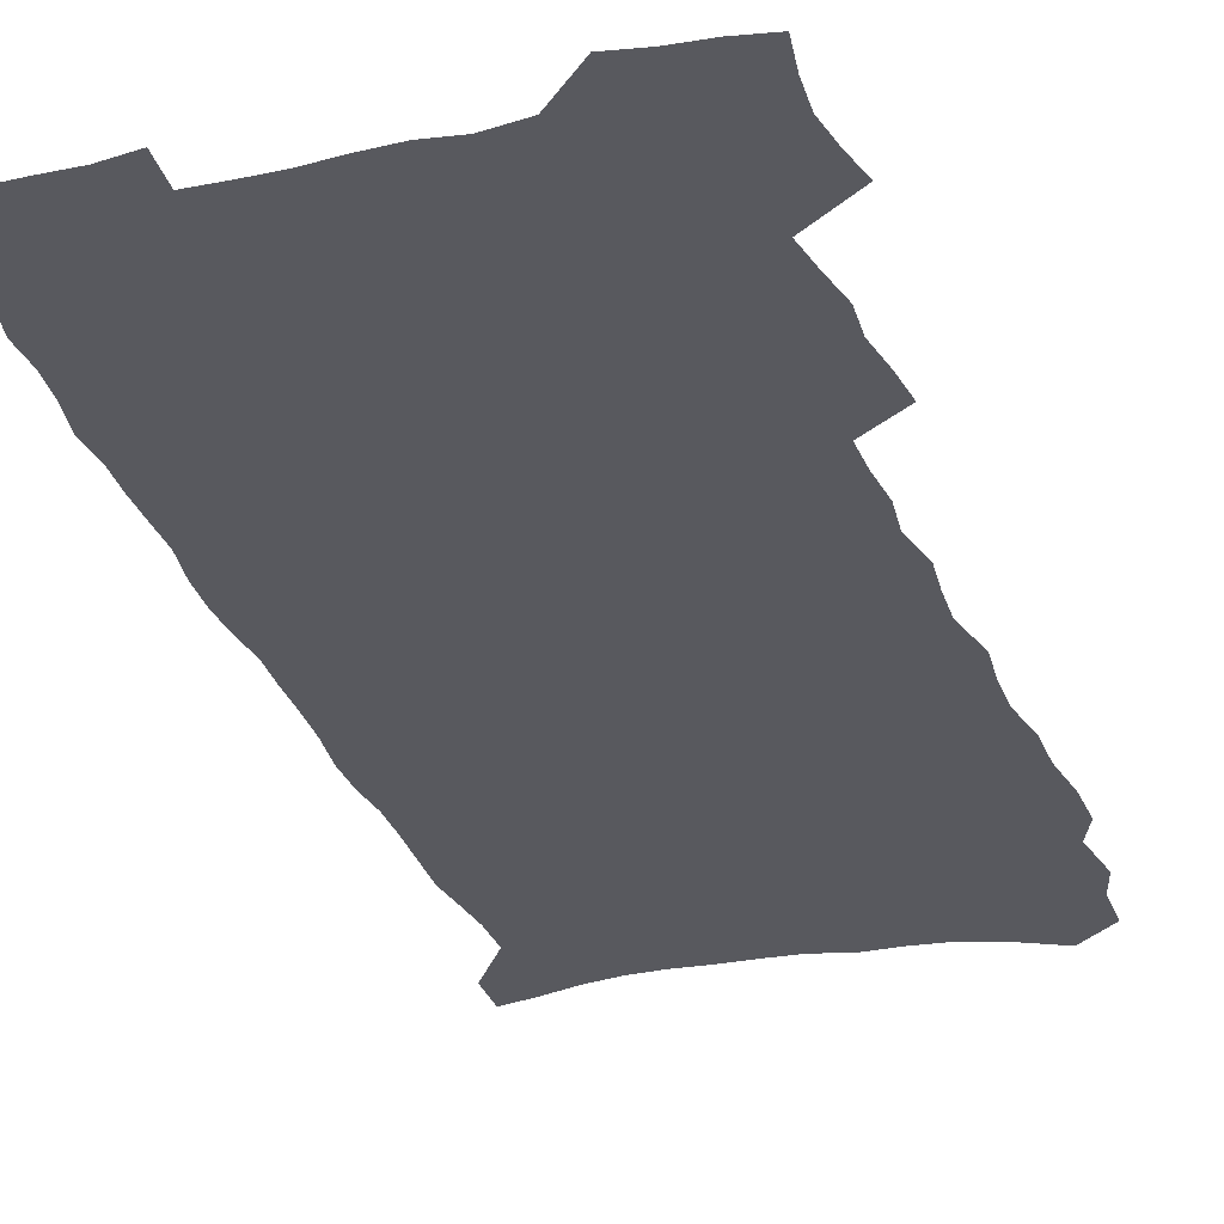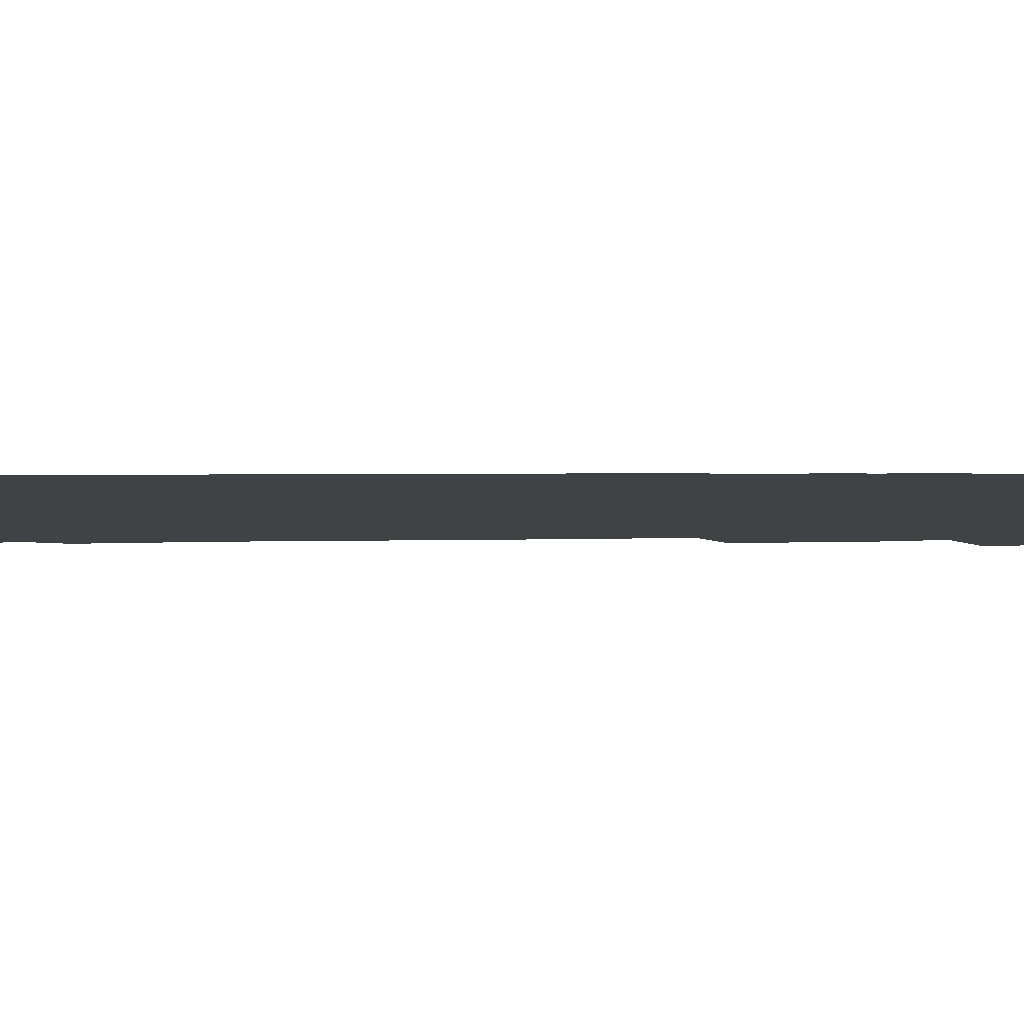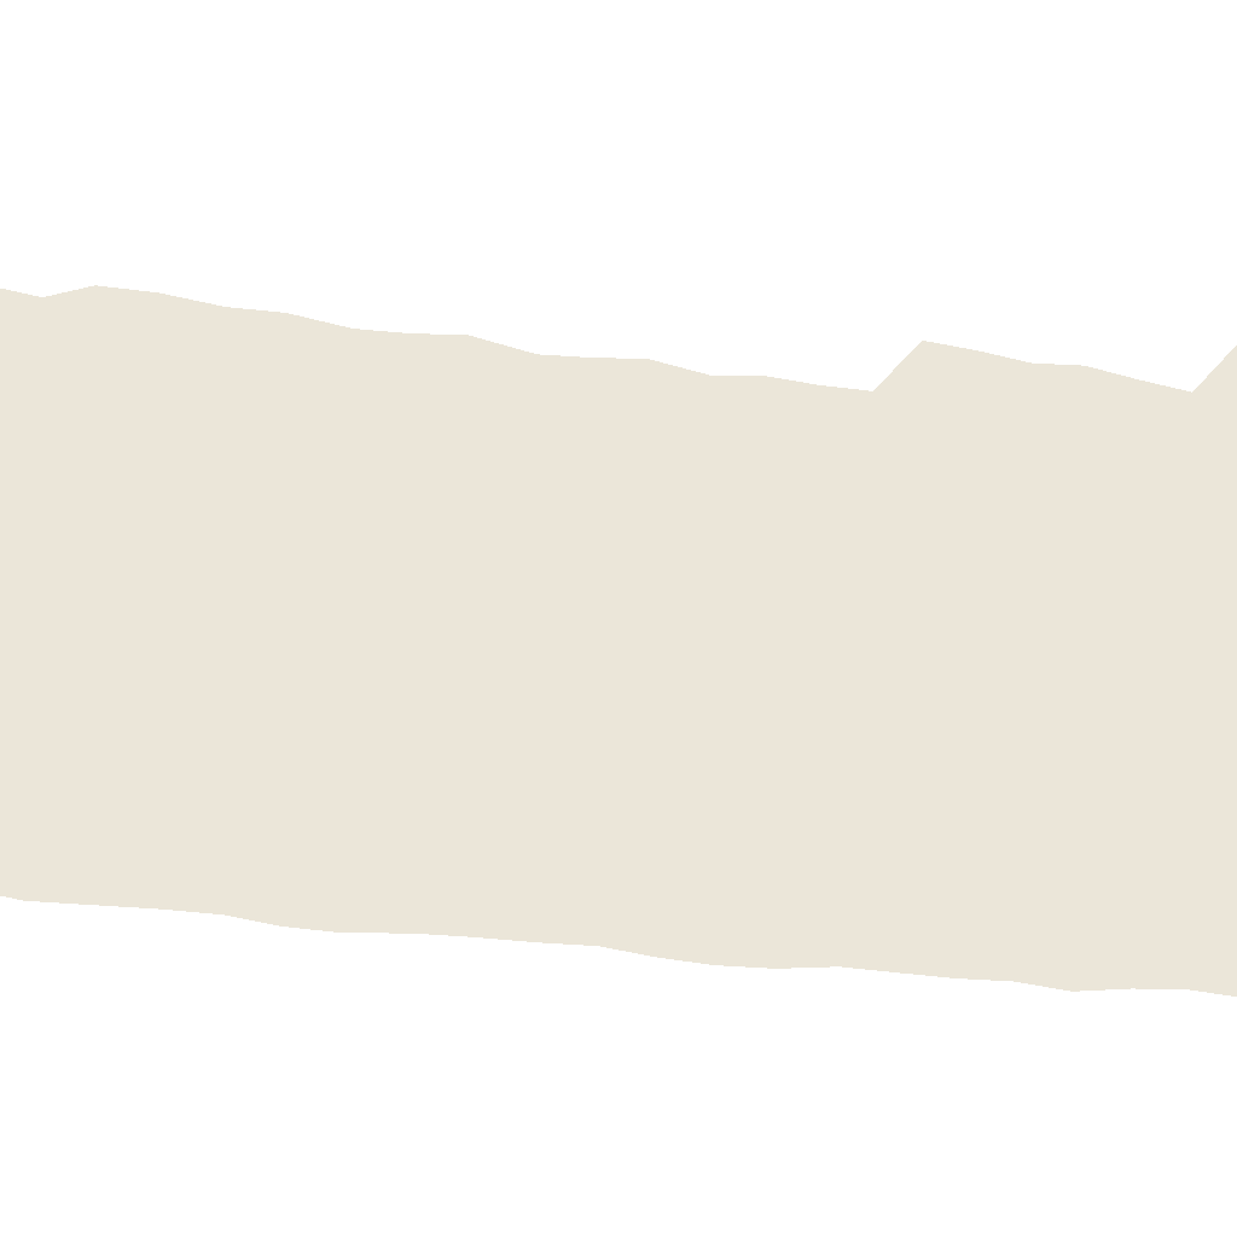
<metadata>
{"format":"obj","ext":"obj","renderer":"f3d","projection":"perspective","resolution":1024,"background":"white","views":[{"elev":-30.3,"azim":-162.2,"up":"+Z"},{"elev":-6.3,"azim":91.2,"up":"+Z"},{"elev":55.5,"azim":95.9,"up":"+Z"}]}
</metadata>
<code>
v 469.5 514.9 0
v 472.9 528 0
v 475.4 541.3 0
v 474.9 554.7 0
v 473.1 568.7 0
v 481.3 429.3 0
v 483.2 443.8 0
v 486 458.5 0
v 485.3 472 0
v 488.6 486.3 0
v 491.3 500.4 0
v 491 513.5 0
v 487.8 527.5 0
v 492.1 540.4 0
v 489.6 554.7 0
v 486.2 571.1 0
v 491.1 142.7 0
v 491.2 161 0
v 487.2 175.1 0
v 490.8 196.3 0
v 485.3 209.4 0
v 486 226.6 0
v 489 245.2 0
v 489.3 261.4 0
v 492.8 279.6 0
v 492.9 295.2 0
v 491.7 310 0
v 496.4 329 0
v 496 343.7 0
v 494.9 357.9 0
v 498.6 374.8 0
v 497.3 388.8 0
v 499 403.5 0
v 499.5 417.6 0
v 502.5 432.6 0
v 502.3 446.1 0
v 504.3 460.1 0
v 504.5 473.5 0
v 504.5 486.8 0
v 506.4 500.7 0
v 506 514 0
v 506.4 527.3 0
v 505 541.5 0
v 502.8 556.2 0
v 499.9 572.2 0
v 507.1 129.8 0
v 510.9 153.6 0
v 513.1 173.8 0
v 509.8 187.8 0
v 510.6 205.7 0
v 510.6 222.4 0
v 513.3 240.8 0
v 514.4 257.2 0
v 514.4 272.5 0
v 513.3 287 0
v 513.5 302.3 0
v 511.3 316.2 0
v 513.1 332.5 0
v 514.6 348.1 0
v 514.9 362.9 0
v 516.1 377.9 0
v 518 392.9 0
v 518.8 406.7 0
v 516.3 419.7 0
v 517.9 434 0
v 519.4 447.9 0
v 519.5 461 0
v 518.1 474.1 0
v 520.2 487.6 0
v 520.6 500.9 0
v 521.1 513.9 0
v 520.3 527.5 0
v 518.7 541.8 0
v 516.6 556.5 0
v 513.1 574.6 0
v 525.4 138.8 0
v 526.9 159 0
v 529.2 180.6 0
v 527.3 194.9 0
v 528.5 213 0
v 529.7 230.3 0
v 530.1 246.2 0
v 530.7 262 0
v 530.7 277.2 0
v 530.5 292 0
v 530.2 306.9 0
v 530.7 322 0
v 531.3 337.1 0
v 531.6 351.6 0
v 531.5 365.8 0
v 532.1 380.2 0
v 532.8 394.4 0
v 533 408.2 0
v 532.8 421.7 0
v 533.2 435.4 0
v 532.8 448.5 0
v 533.3 461.8 0
v 535.9 475.4 0
v 535 488.2 0
v 534.9 501.1 0
v 534.7 514.1 0
v 534.7 527.1 0
v 533.1 541.2 0
v 529.9 558.2 0
v 541.1 143.8 0
v 542.6 164.5 0
v 543.5 183.7 0
v 545.4 203.7 0
v 545.4 219.5 0
v 545.7 235.3 0
v 545.7 250.5 0
v 545.5 265.3 0
v 545.3 280 0
v 545.5 295.1 0
v 545.4 309.8 0
v 546.1 325.2 0
v 545.7 338.9 0
v 545.9 353.3 0
v 546 367.3 0
v 547.1 382.2 0
v 546.6 395.4 0
v 548.4 410.2 0
v 547.9 423.2 0
v 548.3 436.6 0
v 548.8 449.9 0
v 548.9 462.9 0
v 548.7 475.7 0
v 548.6 488.5 0
v 548.6 501.2 0
v 548.1 514.1 0
v 549 526.5 0
v 546.6 541.7 0
v 545.1 556.3 0
v 555.5 145.2 0
v 556.5 165.2 0
v 558.3 187.9 0
v 559.7 207.5 0
v 559.6 222.5 0
v 560.2 238.7 0
v 559.7 252.9 0
v 559.8 268 0
v 559.7 282.6 0
v 559.3 296.9 0
v 559.8 312.3 0
v 559.4 326 0
v 559.8 340.7 0
v 559.9 354.8 0
v 559.4 367.8 0
v 560.5 383 0
v 560.7 396.7 0
v 561.5 410.8 0
v 561.5 423.9 0
v 561.4 436.9 0
v 562 450.3 0
v 562 463.1 0
v 562 476 0
v 561.9 488.8 0
v 561.8 501.5 0
v 561.5 514.2 0
v 561.7 526.6 0
v 560.5 540.6 0
v 558.2 558.2 0
v 569.6 145.2 0
v 571.7 171.2 0
v 572 188.6 0
v 572.8 207.7 0
v 573.8 226.7 0
v 573.8 240.9 0
v 573.4 254.6 0
v 573.4 269.3 0
v 573.4 284.3 0
v 573.4 298.9 0
v 573.3 313.5 0
v 573.6 328.2 0
v 573.5 342.1 0
v 572.8 355.3 0
v 574.2 370.8 0
v 574.6 384.8 0
v 574.6 397.9 0
v 574.8 411.3 0
v 574.8 424.5 0
v 574.9 437.5 0
v 575.3 450.9 0
v 574.8 463.6 0
v 574.9 476.3 0
v 575.2 489.1 0
v 574.9 501.7 0
v 574.7 514.5 0
v 574.3 527.4 0
v 573.4 541.4 0
v 571.8 557.8 0
v 584.4 149.1 0
v 585.5 173.4 0
v 585.9 191.3 0
v 586.2 209.1 0
v 586.6 225.3 0
v 586.7 241.6 0
v 586.7 255.7 0
v 586.7 269.6 0
v 586.9 286.1 0
v 586.6 299.4 0
v 586.7 314.6 0
v 586.8 328.5 0
v 587 343.5 0
v 586.9 357.1 0
v 587.2 371.2 0
v 587.3 384.3 0
v 587.7 398.3 0
v 587.7 411.5 0
v 587.7 424.7 0
v 587.8 437.6 0
v 587.8 451 0
v 588 463.9 0
v 587.9 476.6 0
v 587.8 489.3 0
v 587.9 502 0
v 587.6 514.7 0
v 587.3 527.5 0
v 586.6 541.5 0
v 585.7 556.8 0
v 598.6 150 0
v 599 172.7 0
v 599.4 193.4 0
v 599.5 209.2 0
v 599.6 225 0
v 599.2 242.4 0
v 600 254.7 0
v 599.9 269.5 0
v 599.9 285.9 0
v 599.8 300 0
v 599.9 314 0
v 599.9 328.3 0
v 599.9 344.5 0
v 600 357.2 0
v 600.4 371.9 0
v 600.4 385.2 0
v 600.6 398.2 0
v 600.6 411.7 0
v 600.7 424.7 0
v 600.6 437.7 0
v 600.7 451.3 0
v 600.8 464 0
v 600.7 476.8 0
v 600.7 489.6 0
v 600.6 502.3 0
v 600.5 514.8 0
v 600.2 527.3 0
v 599.6 542.6 0
v 599 556.8 0
v 612.6 150.2 0
v 612.6 170.6 0
v 612.8 192.2 0
v 612.7 209.9 0
v 612.9 224.3 0
v 612.9 240.1 0
v 613 256.1 0
v 613.1 269.3 0
v 612.8 286.2 0
v 612.9 300 0
v 613.2 313.8 0
v 613.1 328.6 0
v 613.1 343.3 0
v 613.1 358.1 0
v 613.3 371.4 0
v 613.7 384.4 0
v 613.5 398.4 0
v 613.7 411.4 0
v 613.7 424.6 0
v 613.5 438.2 0
v 613.7 451.2 0
v 613.6 464.1 0
v 613.6 476.9 0
v 613.9 489.8 0
v 613.5 502.8 0
v 613.3 515.5 0
v 613 528.3 0
v 612.9 541.9 0
v 612.3 557.3 0
v 611.7 572.9 0
v 626.6 151.4 0
v 626.3 174.6 0
v 626.6 189.5 0
v 625.7 209.6 0
v 626.2 223.8 0
v 626.7 238.2 0
v 626.4 254.5 0
v 626.2 270.1 0
v 626.3 284.6 0
v 626.6 298.3 0
v 626.5 313.1 0
v 626.5 327.9 0
v 626.2 343.1 0
v 626 357.4 0
v 626.3 370.9 0
v 626.7 384.1 0
v 626.8 397.8 0
v 626.7 411.3 0
v 626.9 424.4 0
v 627.5 437.2 0
v 626.6 451.2 0
v 626.4 464.1 0
v 626.7 476.9 0
v 626.8 490 0
v 626.7 503 0
v 626.4 515.9 0
v 626.2 528.9 0
v 626 542.1 0
v 626 556 0
v 625.7 571 0
v 640.7 151.1 0
v 639.8 172.7 0
v 640.3 188.5 0
v 640.3 205.2 0
v 640.5 220.8 0
v 640.5 236.3 0
v 640.1 252.6 0
v 641.5 266.2 0
v 640.3 282.8 0
v 639.5 299 0
v 639.7 312.7 0
v 640.3 326.4 0
v 640.1 341.1 0
v 641.5 354.4 0
v 640 369.6 0
v 640.8 382.8 0
v 641.6 396.1 0
v 640.6 410.3 0
v 640.4 423.9 0
v 640.5 437.2 0
v 639.8 450.8 0
v 641.1 463.7 0
v 640 477.1 0
v 640.3 490.1 0
v 640.2 503.2 0
v 640 516.3 0
v 639.7 529.4 0
v 639.5 542.9 0
v 639.3 556.2 0
v 639.1 571.2 0
v 654.9 148.7 0
v 653.1 171.6 0
v 654.6 185.6 0
v 655.4 200.8 0
v 655 217.6 0
v 654.8 233.7 0
v 655.3 248.8 0
v 655.7 263.8 0
v 655.2 279.7 0
v 655.7 294.4 0
v 655.9 308.9 0
v 654.3 324.6 0
v 656 338 0
v 656.3 352 0
v 654.2 367.8 0
v 655.4 381.1 0
v 656 394.8 0
v 654.8 409.3 0
v 654.6 422.9 0
v 655.3 436.3 0
v 654.8 449.8 0
v 655.8 463.1 0
v 654.7 476.8 0
v 654.3 490.1 0
v 654.3 503.3 0
v 655.1 516.8 0
v 654 530.3 0
v 653.4 543.8 0
v 652.6 557 0
v 652.5 571 0
v 670.1 144.5 0
v 668.9 164.9 0
v 669.7 180.8 0
v 670 197.3 0
v 671.8 211.8 0
v 673.7 226.3 0
v 673.2 242.5 0
v 672.7 258.6 0
v 672.6 274.1 0
v 674.4 288.3 0
v 674.6 303.2 0
v 673.1 319.2 0
v 672.6 334.3 0
v 672.5 349 0
v 672 363.9 0
v 673.6 377.6 0
v 674.3 391.6 0
v 673.8 406 0
v 671.7 420.9 0
v 671.9 434.7 0
v 672 448.5 0
v 671.4 462.3 0
v 672.7 475.9 0
v 670.5 489.9 0
v 669.4 503.4 0
v 670.3 517 0
v 667.8 531.3 0
v 667.7 545.1 0
v 666.5 558.2 0
v 666 571.8 0
v 665.2 585.2 0
v 684.8 141.4 0
v 684.5 159.2 0
v 686.2 546.2 0
v 681.3 560.2 0
v 679.9 573.3 0
v 680.2 588.1 0
f 11 12 1
f 1 12 2
f 12 13 2
f 2 13 3
f 13 14 3
f 3 14 4
f 14 15 4
f 4 15 5
f 15 16 5
f 34 35 6
f 6 35 7
f 35 36 7
f 7 36 8
f 36 37 8
f 8 37 9
f 37 38 9
f 9 38 10
f 38 39 10
f 10 39 11
f 39 40 11
f 11 40 12
f 40 41 12
f 12 41 13
f 41 42 13
f 13 42 14
f 42 43 14
f 14 43 15
f 43 44 15
f 15 44 16
f 44 45 16
f 46 47 17
f 17 47 18
f 47 48 18
f 18 48 19
f 48 49 19
f 19 49 20
f 49 50 20
f 20 50 21
f 50 51 21
f 21 51 22
f 51 52 22
f 22 52 23
f 52 53 23
f 23 53 24
f 53 54 24
f 24 54 25
f 54 55 25
f 25 55 26
f 55 56 26
f 26 56 27
f 56 57 27
f 27 57 28
f 57 58 28
f 28 58 29
f 58 59 29
f 29 59 30
f 59 60 30
f 30 60 31
f 60 61 31
f 31 61 32
f 61 62 32
f 32 62 33
f 62 63 33
f 33 63 34
f 63 64 34
f 34 64 35
f 64 65 35
f 35 65 36
f 65 66 36
f 36 66 37
f 66 67 37
f 37 67 38
f 67 68 38
f 38 68 39
f 68 69 39
f 39 69 40
f 69 70 40
f 40 70 41
f 70 71 41
f 41 71 42
f 71 72 42
f 42 72 43
f 72 73 43
f 43 73 44
f 73 74 44
f 44 74 45
f 74 75 45
f 46 76 47
f 76 77 47
f 47 77 48
f 77 78 48
f 48 78 49
f 78 79 49
f 49 79 50
f 79 80 50
f 50 80 51
f 80 81 51
f 51 81 52
f 81 82 52
f 52 82 53
f 82 83 53
f 53 83 54
f 83 84 54
f 54 84 55
f 84 85 55
f 55 85 56
f 85 86 56
f 56 86 57
f 86 87 57
f 57 87 58
f 87 88 58
f 58 88 59
f 88 89 59
f 59 89 60
f 89 90 60
f 60 90 61
f 90 91 61
f 61 91 62
f 91 92 62
f 62 92 63
f 92 93 63
f 63 93 64
f 93 94 64
f 64 94 65
f 94 95 65
f 65 95 66
f 95 96 66
f 66 96 67
f 96 97 67
f 67 97 68
f 97 98 68
f 68 98 69
f 98 99 69
f 69 99 70
f 99 100 70
f 70 100 71
f 100 101 71
f 71 101 72
f 101 102 72
f 72 102 73
f 102 103 73
f 73 103 74
f 103 104 74
f 74 104 75
f 76 105 77
f 105 106 77
f 77 106 78
f 106 107 78
f 78 107 79
f 107 108 79
f 79 108 80
f 108 109 80
f 80 109 81
f 109 110 81
f 81 110 82
f 110 111 82
f 82 111 83
f 111 112 83
f 83 112 84
f 112 113 84
f 84 113 85
f 113 114 85
f 85 114 86
f 114 115 86
f 86 115 87
f 115 116 87
f 87 116 88
f 116 117 88
f 88 117 89
f 117 118 89
f 89 118 90
f 118 119 90
f 90 119 91
f 119 120 91
f 91 120 92
f 120 121 92
f 92 121 93
f 121 122 93
f 93 122 94
f 122 123 94
f 94 123 95
f 123 124 95
f 95 124 96
f 124 125 96
f 96 125 97
f 125 126 97
f 97 126 98
f 126 127 98
f 98 127 99
f 127 128 99
f 99 128 100
f 128 129 100
f 100 129 101
f 129 130 101
f 101 130 102
f 130 131 102
f 102 131 103
f 131 132 103
f 103 132 104
f 132 133 104
f 105 134 106
f 134 135 106
f 106 135 107
f 135 136 107
f 107 136 108
f 136 137 108
f 108 137 109
f 137 138 109
f 109 138 110
f 138 139 110
f 110 139 111
f 139 140 111
f 111 140 112
f 140 141 112
f 112 141 113
f 141 142 113
f 113 142 114
f 142 143 114
f 114 143 115
f 143 144 115
f 115 144 116
f 144 145 116
f 116 145 117
f 145 146 117
f 117 146 118
f 146 147 118
f 118 147 119
f 147 148 119
f 119 148 120
f 148 149 120
f 120 149 121
f 149 150 121
f 121 150 122
f 150 151 122
f 122 151 123
f 151 152 123
f 123 152 124
f 152 153 124
f 124 153 125
f 153 154 125
f 125 154 126
f 154 155 126
f 126 155 127
f 155 156 127
f 127 156 128
f 156 157 128
f 128 157 129
f 157 158 129
f 129 158 130
f 158 159 130
f 130 159 131
f 159 160 131
f 131 160 132
f 160 161 132
f 132 161 133
f 161 162 133
f 134 163 135
f 163 164 135
f 135 164 136
f 164 165 136
f 136 165 137
f 165 166 137
f 137 166 138
f 166 167 138
f 138 167 139
f 167 168 139
f 139 168 140
f 168 169 140
f 140 169 141
f 169 170 141
f 141 170 142
f 170 171 142
f 142 171 143
f 171 172 143
f 143 172 144
f 172 173 144
f 144 173 145
f 173 174 145
f 145 174 146
f 174 175 146
f 146 175 147
f 175 176 147
f 147 176 148
f 176 177 148
f 148 177 149
f 177 178 149
f 149 178 150
f 178 179 150
f 150 179 151
f 179 180 151
f 151 180 152
f 180 181 152
f 152 181 153
f 181 182 153
f 153 182 154
f 182 183 154
f 154 183 155
f 183 184 155
f 155 184 156
f 184 185 156
f 156 185 157
f 185 186 157
f 157 186 158
f 186 187 158
f 158 187 159
f 187 188 159
f 159 188 160
f 188 189 160
f 160 189 161
f 189 190 161
f 161 190 162
f 190 191 162
f 163 192 164
f 192 193 164
f 164 193 165
f 193 194 165
f 165 194 166
f 194 195 166
f 166 195 167
f 195 196 167
f 167 196 168
f 196 197 168
f 168 197 169
f 197 198 169
f 169 198 170
f 198 199 170
f 170 199 171
f 199 200 171
f 171 200 172
f 200 201 172
f 172 201 173
f 201 202 173
f 173 202 174
f 202 203 174
f 174 203 175
f 203 204 175
f 175 204 176
f 204 205 176
f 176 205 177
f 205 206 177
f 177 206 178
f 206 207 178
f 178 207 179
f 207 208 179
f 179 208 180
f 208 209 180
f 180 209 181
f 209 210 181
f 181 210 182
f 210 211 182
f 182 211 183
f 211 212 183
f 183 212 184
f 212 213 184
f 184 213 185
f 213 214 185
f 185 214 186
f 214 215 186
f 186 215 187
f 215 216 187
f 187 216 188
f 216 217 188
f 188 217 189
f 217 218 189
f 189 218 190
f 218 219 190
f 190 219 191
f 219 220 191
f 192 221 193
f 221 222 193
f 193 222 194
f 222 223 194
f 194 223 195
f 223 224 195
f 195 224 196
f 224 225 196
f 196 225 197
f 225 226 197
f 197 226 198
f 226 227 198
f 198 227 199
f 227 228 199
f 199 228 200
f 228 229 200
f 200 229 201
f 229 230 201
f 201 230 202
f 230 231 202
f 202 231 203
f 231 232 203
f 203 232 204
f 232 233 204
f 204 233 205
f 233 234 205
f 205 234 206
f 234 235 206
f 206 235 207
f 235 236 207
f 207 236 208
f 236 237 208
f 208 237 209
f 237 238 209
f 209 238 210
f 238 239 210
f 210 239 211
f 239 240 211
f 211 240 212
f 240 241 212
f 212 241 213
f 241 242 213
f 213 242 214
f 242 243 214
f 214 243 215
f 243 244 215
f 215 244 216
f 244 245 216
f 216 245 217
f 245 246 217
f 217 246 218
f 246 247 218
f 218 247 219
f 247 248 219
f 219 248 220
f 248 249 220
f 221 250 222
f 250 251 222
f 222 251 223
f 251 252 223
f 223 252 224
f 252 253 224
f 224 253 225
f 253 254 225
f 225 254 226
f 254 255 226
f 226 255 227
f 255 256 227
f 227 256 228
f 256 257 228
f 228 257 229
f 257 258 229
f 229 258 230
f 258 259 230
f 230 259 231
f 259 260 231
f 231 260 232
f 260 261 232
f 232 261 233
f 261 262 233
f 233 262 234
f 262 263 234
f 234 263 235
f 263 264 235
f 235 264 236
f 264 265 236
f 236 265 237
f 265 266 237
f 237 266 238
f 266 267 238
f 238 267 239
f 267 268 239
f 239 268 240
f 268 269 240
f 240 269 241
f 269 270 241
f 241 270 242
f 270 271 242
f 242 271 243
f 271 272 243
f 243 272 244
f 272 273 244
f 244 273 245
f 273 274 245
f 245 274 246
f 274 275 246
f 246 275 247
f 275 276 247
f 247 276 248
f 276 277 248
f 248 277 249
f 277 278 249
f 250 280 251
f 280 281 251
f 251 281 252
f 281 282 252
f 252 282 253
f 282 283 253
f 253 283 254
f 283 284 254
f 254 284 255
f 284 285 255
f 255 285 256
f 285 286 256
f 256 286 257
f 286 287 257
f 257 287 258
f 287 288 258
f 258 288 259
f 288 289 259
f 259 289 260
f 289 290 260
f 260 290 261
f 290 291 261
f 261 291 262
f 291 292 262
f 262 292 263
f 292 293 263
f 263 293 264
f 293 294 264
f 264 294 265
f 294 295 265
f 265 295 266
f 295 296 266
f 266 296 267
f 296 297 267
f 267 297 268
f 297 298 268
f 268 298 269
f 298 299 269
f 269 299 270
f 299 300 270
f 270 300 271
f 300 301 271
f 271 301 272
f 301 302 272
f 272 302 273
f 302 303 273
f 273 303 274
f 303 304 274
f 274 304 275
f 304 305 275
f 275 305 276
f 305 306 276
f 276 306 277
f 306 307 277
f 277 307 278
f 307 308 278
f 278 308 279
f 308 309 279
f 280 310 281
f 310 311 281
f 281 311 282
f 311 312 282
f 282 312 283
f 312 313 283
f 283 313 284
f 313 314 284
f 284 314 285
f 314 315 285
f 285 315 286
f 315 316 286
f 286 316 287
f 316 317 287
f 287 317 288
f 317 318 288
f 288 318 289
f 318 319 289
f 289 319 290
f 319 320 290
f 290 320 291
f 320 321 291
f 291 321 292
f 321 322 292
f 292 322 293
f 322 323 293
f 293 323 294
f 323 324 294
f 294 324 295
f 324 325 295
f 295 325 296
f 325 326 296
f 296 326 297
f 326 327 297
f 297 327 298
f 327 328 298
f 298 328 299
f 328 329 299
f 299 329 300
f 329 330 300
f 300 330 301
f 330 331 301
f 301 331 302
f 331 332 302
f 302 332 303
f 332 333 303
f 303 333 304
f 333 334 304
f 304 334 305
f 334 335 305
f 305 335 306
f 335 336 306
f 306 336 307
f 336 337 307
f 307 337 308
f 337 338 308
f 308 338 309
f 338 339 309
f 310 340 311
f 340 341 311
f 311 341 312
f 341 342 312
f 312 342 313
f 342 343 313
f 313 343 314
f 343 344 314
f 314 344 315
f 344 345 315
f 315 345 316
f 345 346 316
f 316 346 317
f 346 347 317
f 317 347 318
f 347 348 318
f 318 348 319
f 348 349 319
f 319 349 320
f 349 350 320
f 320 350 321
f 350 351 321
f 321 351 322
f 351 352 322
f 322 352 323
f 352 353 323
f 323 353 324
f 353 354 324
f 324 354 325
f 354 355 325
f 325 355 326
f 355 356 326
f 326 356 327
f 356 357 327
f 327 357 328
f 357 358 328
f 328 358 329
f 358 359 329
f 329 359 330
f 359 360 330
f 330 360 331
f 360 361 331
f 331 361 332
f 361 362 332
f 332 362 333
f 362 363 333
f 333 363 334
f 363 364 334
f 334 364 335
f 364 365 335
f 335 365 336
f 365 366 336
f 336 366 337
f 366 367 337
f 337 367 338
f 367 368 338
f 338 368 339
f 368 369 339
f 340 370 341
f 370 371 341
f 341 371 342
f 371 372 342
f 342 372 343
f 372 373 343
f 343 373 344
f 373 374 344
f 344 374 345
f 374 375 345
f 345 375 346
f 375 376 346
f 346 376 347
f 376 377 347
f 347 377 348
f 377 378 348
f 348 378 349
f 378 379 349
f 349 379 350
f 379 380 350
f 350 380 351
f 380 381 351
f 351 381 352
f 381 382 352
f 352 382 353
f 382 383 353
f 353 383 354
f 383 384 354
f 354 384 355
f 384 385 355
f 355 385 356
f 385 386 356
f 356 386 357
f 386 387 357
f 357 387 358
f 387 388 358
f 358 388 359
f 388 389 359
f 359 389 360
f 389 390 360
f 360 390 361
f 390 391 361
f 361 391 362
f 391 392 362
f 362 392 363
f 392 393 363
f 363 393 364
f 393 394 364
f 364 394 365
f 394 395 365
f 365 395 366
f 395 396 366
f 366 396 367
f 396 397 367
f 367 397 368
f 397 398 368
f 368 398 369
f 398 399 369
f 370 401 371
f 401 402 371
f 371 402 372
f 397 403 398
f 403 404 398
f 398 404 399
f 404 405 399
f 399 405 400
f 405 406 400

</code>
